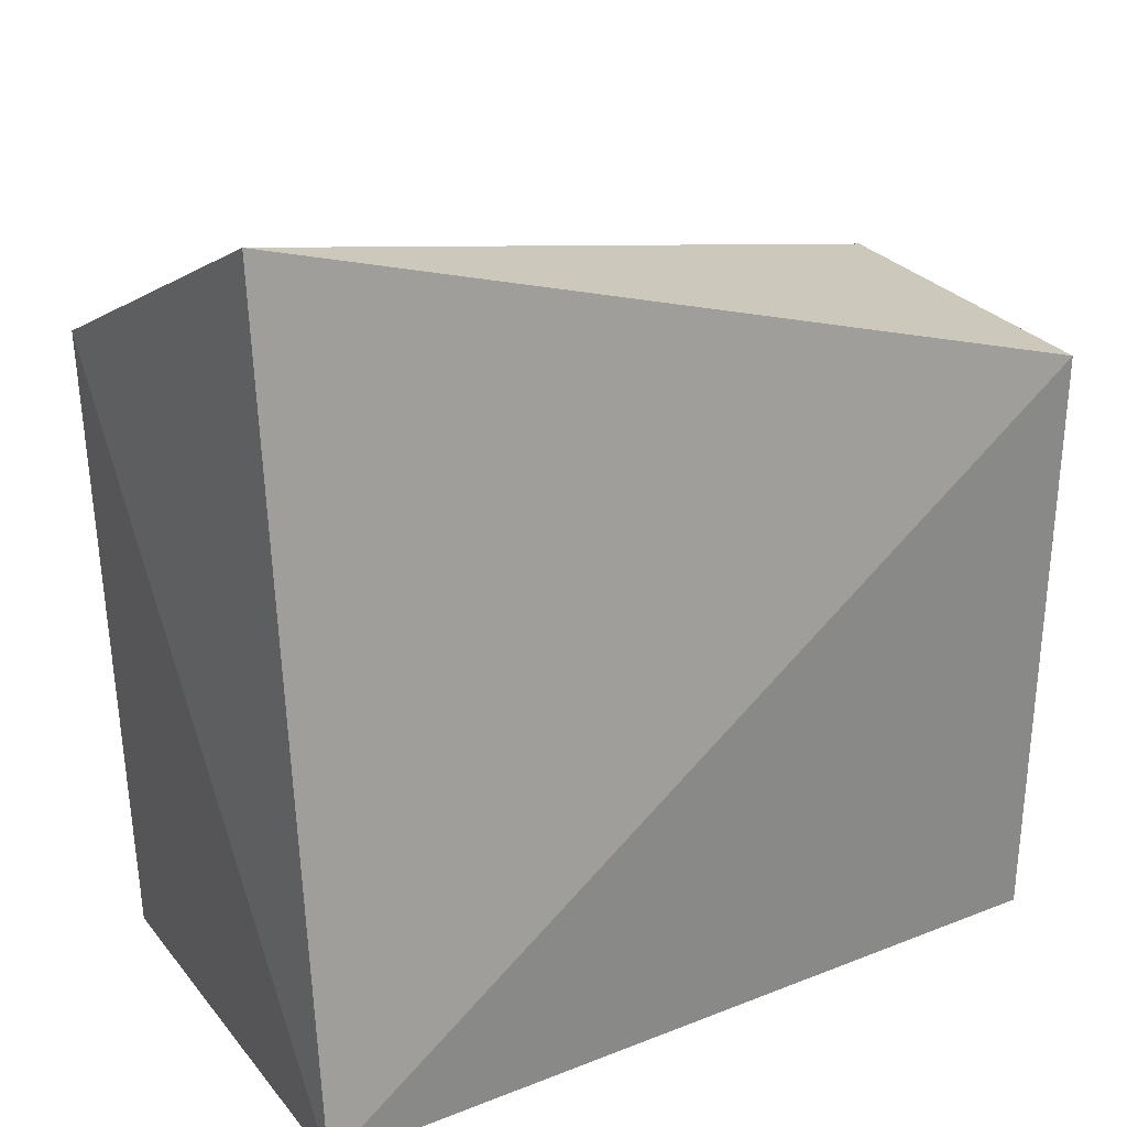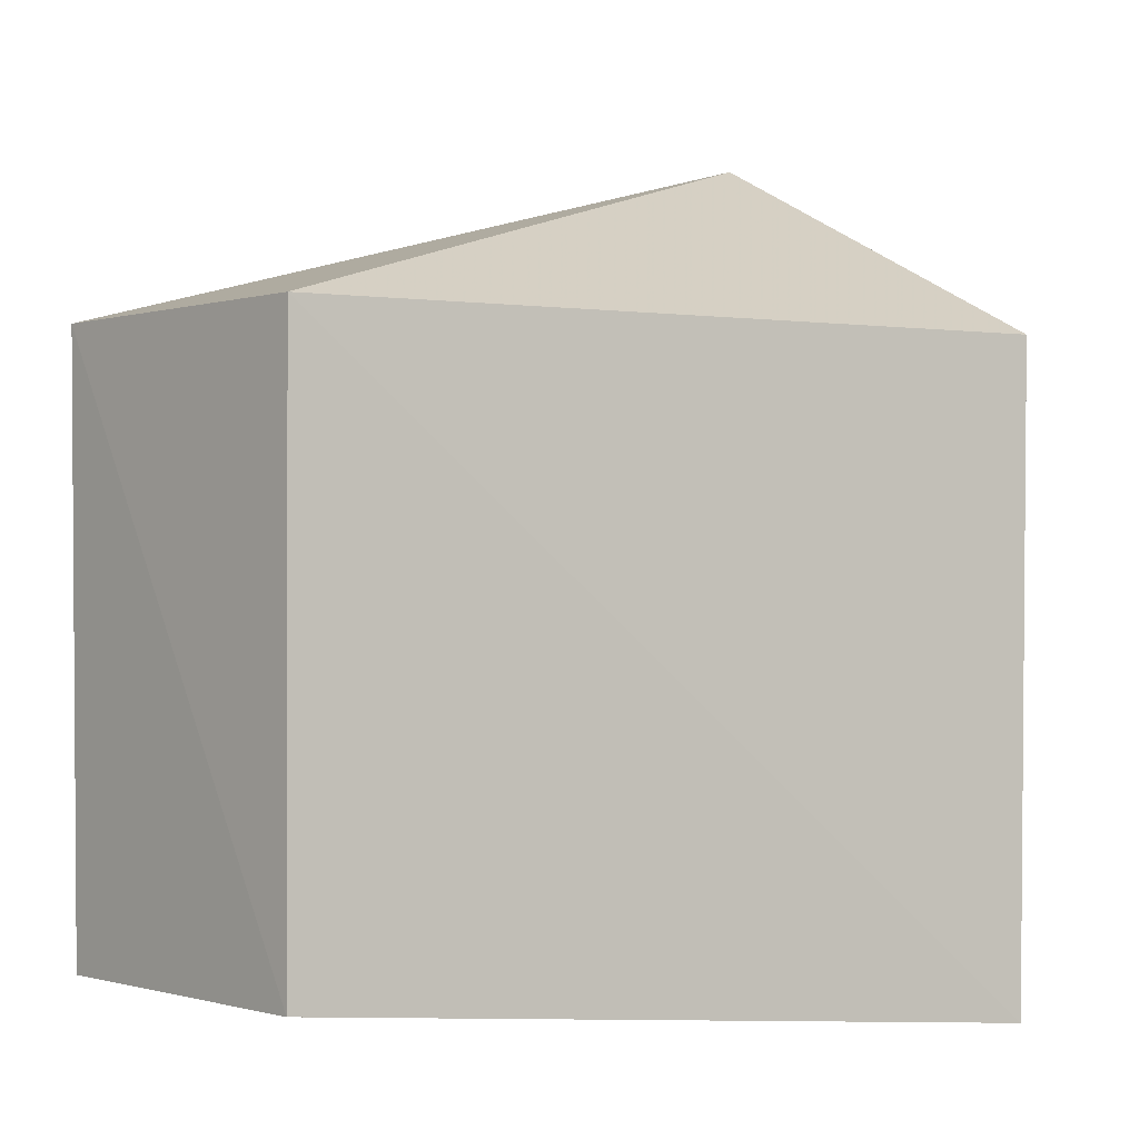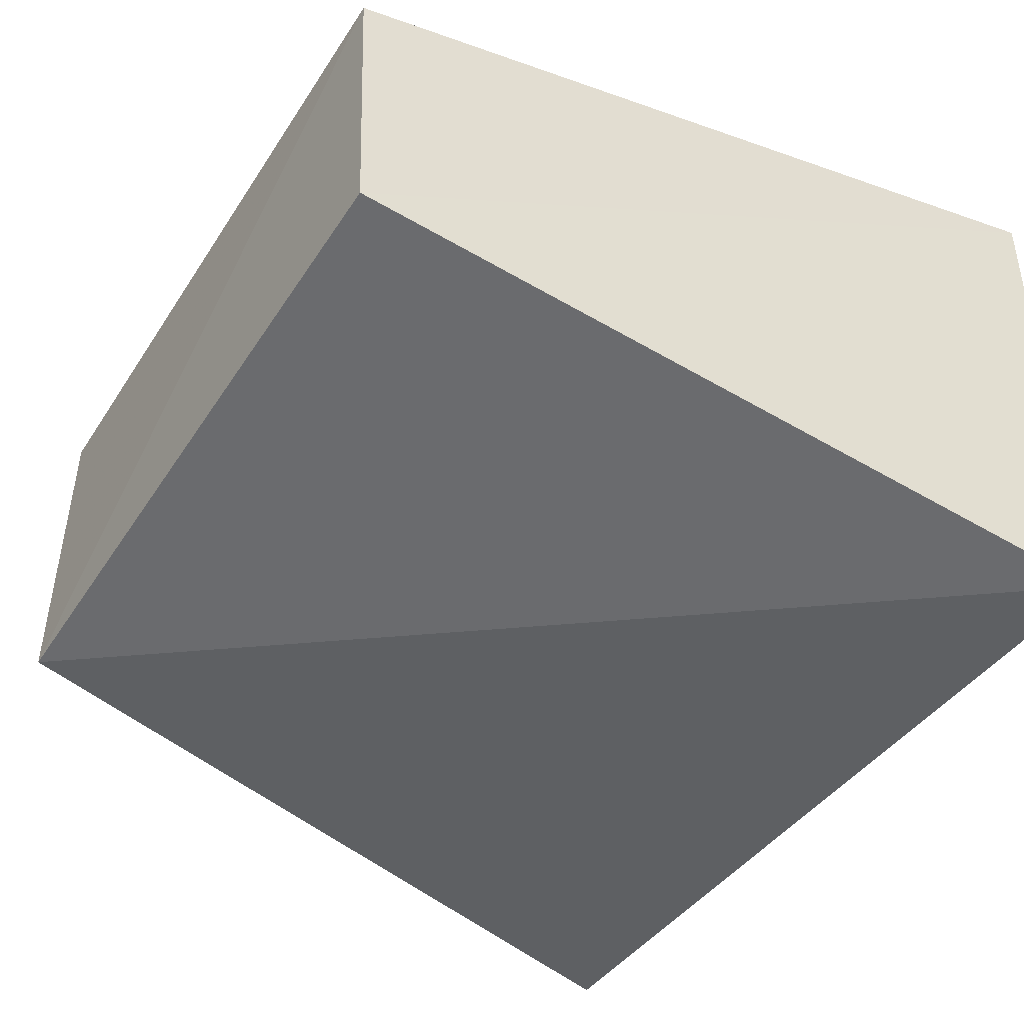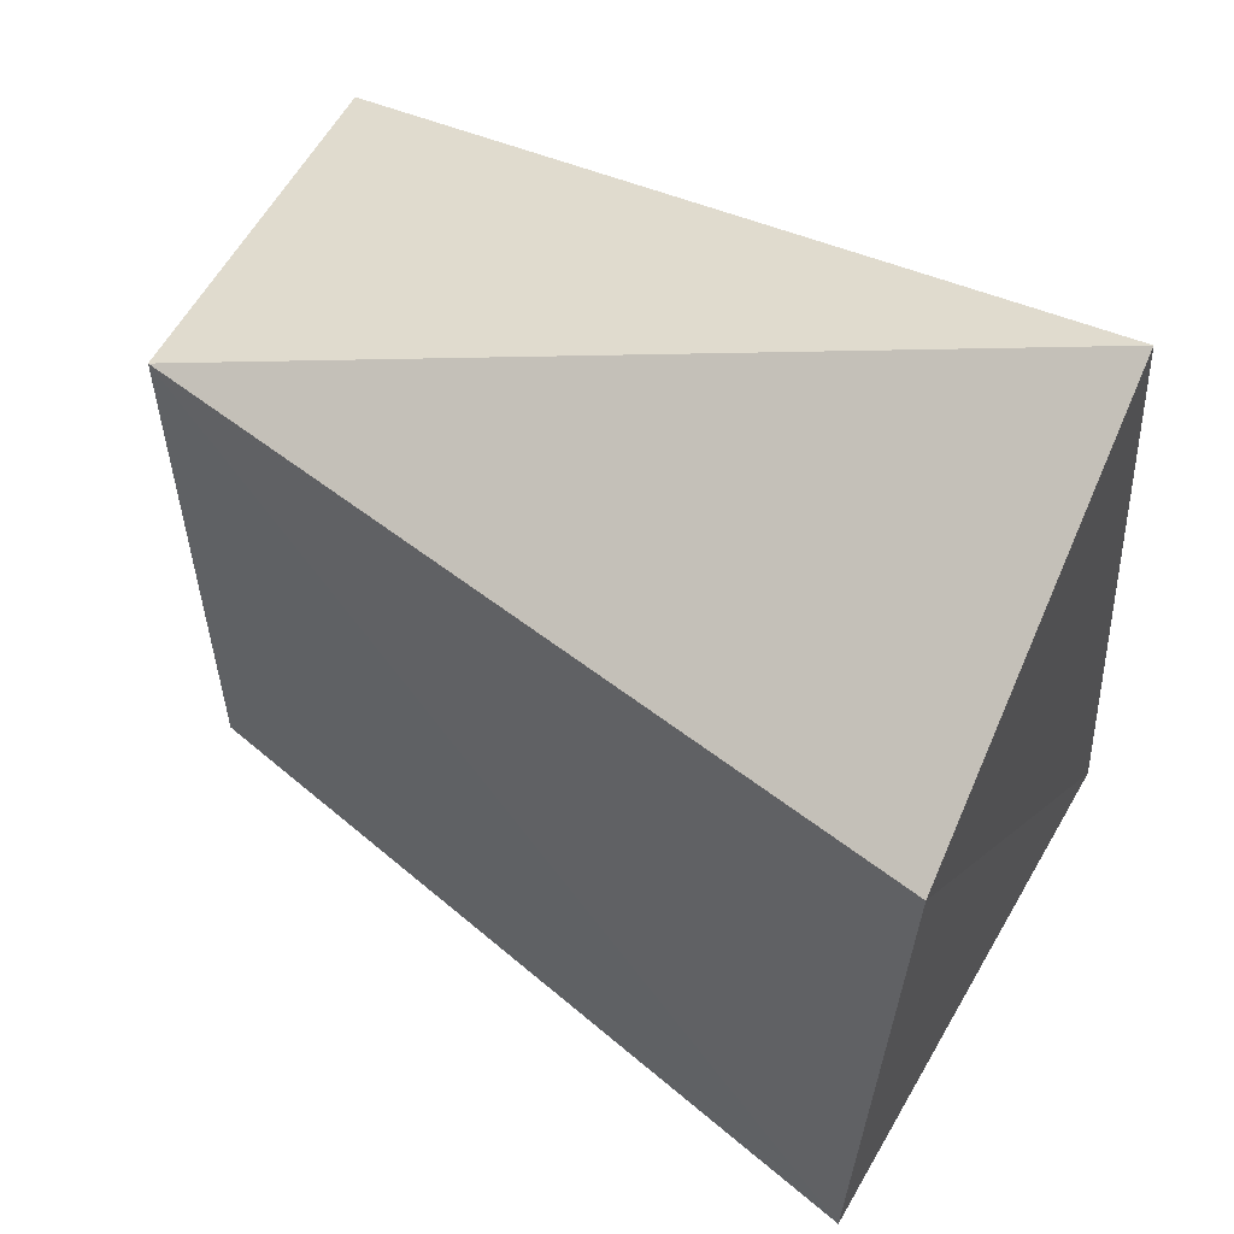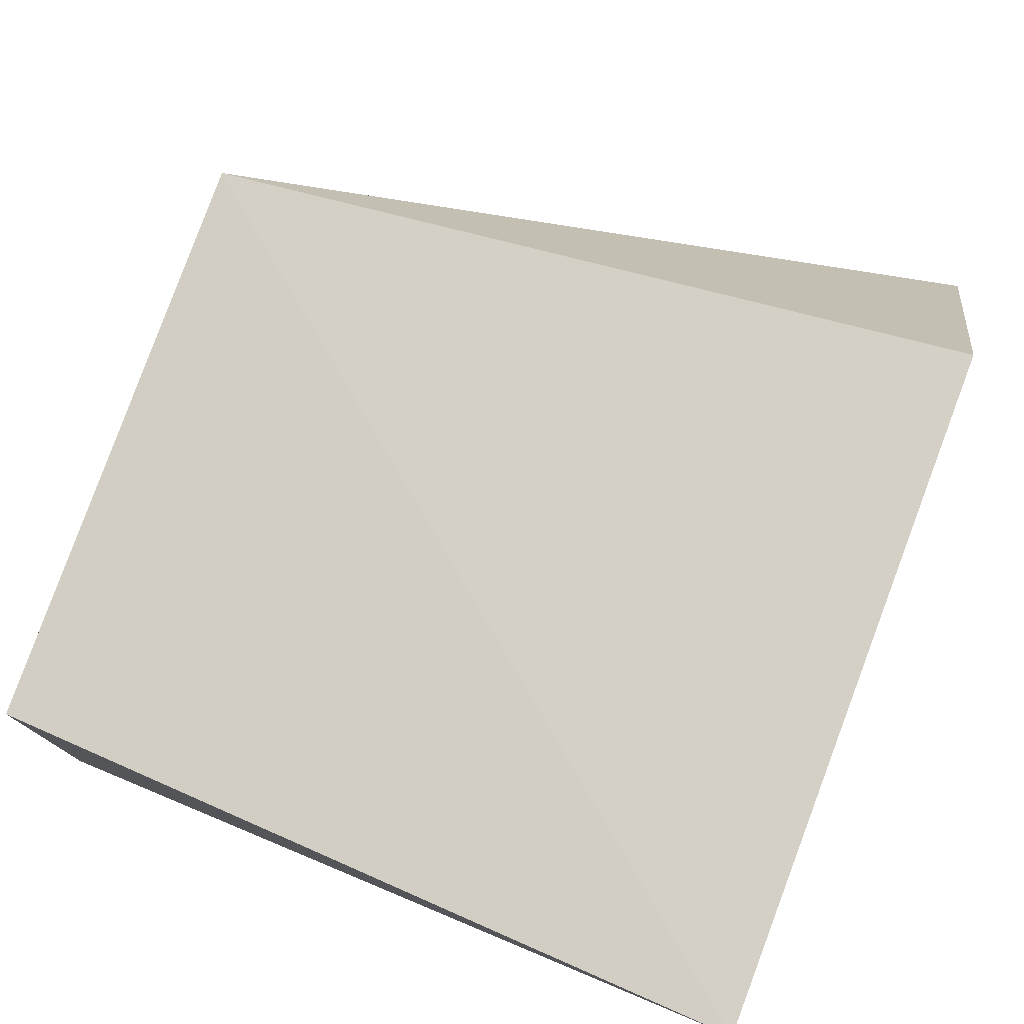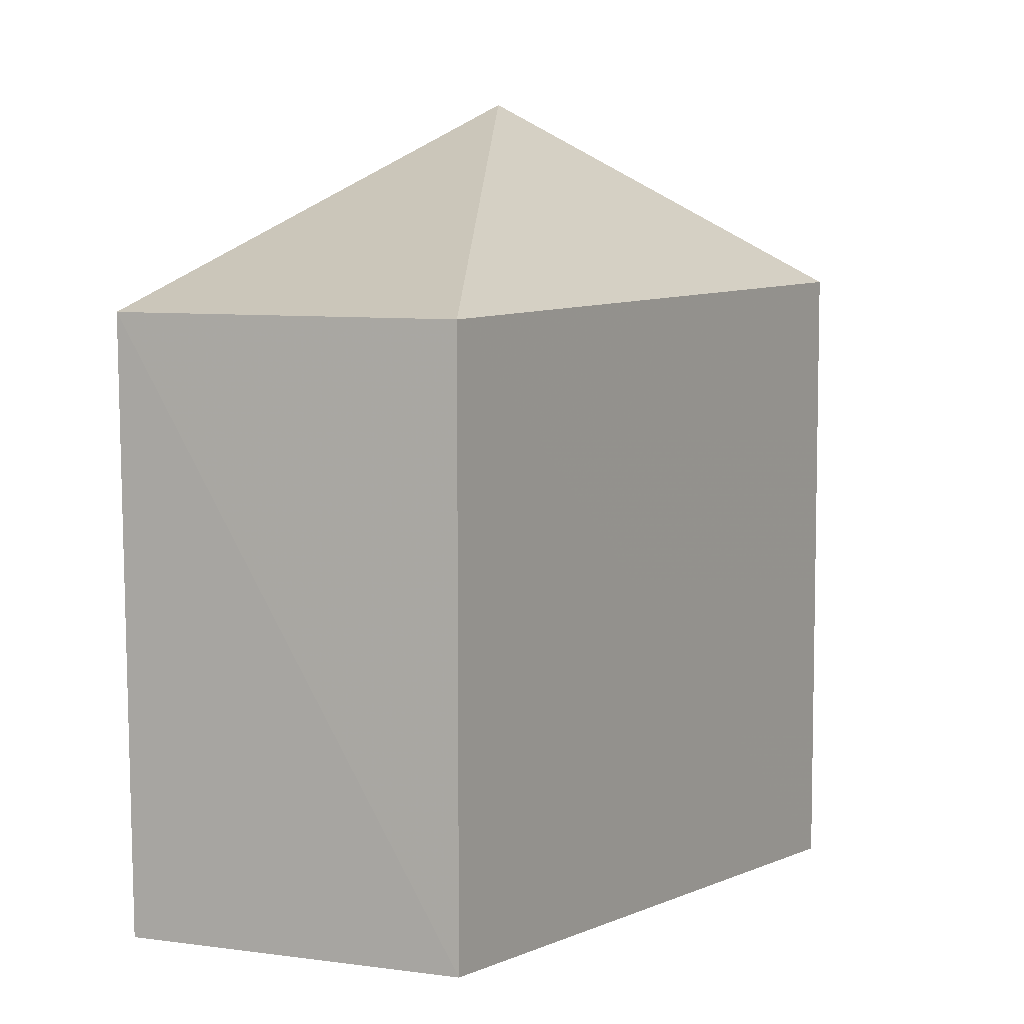
<metadata>
{"format":"obj","ext":"obj","renderer":"f3d","projection":"perspective","resolution":1024,"background":"white","views":[{"elev":27.6,"azim":-31.0,"up":"+Z"},{"elev":-1.0,"azim":136.3,"up":"+Z"},{"elev":-53.3,"azim":148.0,"up":"+Y"},{"elev":57.4,"azim":-153.5,"up":"+Z"},{"elev":77.1,"azim":-160.7,"up":"+Y"},{"elev":7.6,"azim":108.0,"up":"+Z"}]}
</metadata>
<code>
v -0.01364 0.01208 0.1311
v 0.03659 0.004249 0.1169
v 0.03717 0.02638 0.1168
v -0.01267 0.03824 0.07313
v -0.01512 0.004218 0.07745
v 0.03715 0.02638 0.07745
v -0.01398 0.0379 0.1174
v 0.03612 0.004291 0.07746
f 1 2 3
f 5 2 1
f 6 3 2
f 6 4 3
f 7 1 3
f 7 3 4
f 7 5 1
f 7 4 5
f 8 5 4
f 8 4 6
f 8 6 2
f 8 2 5

</code>
